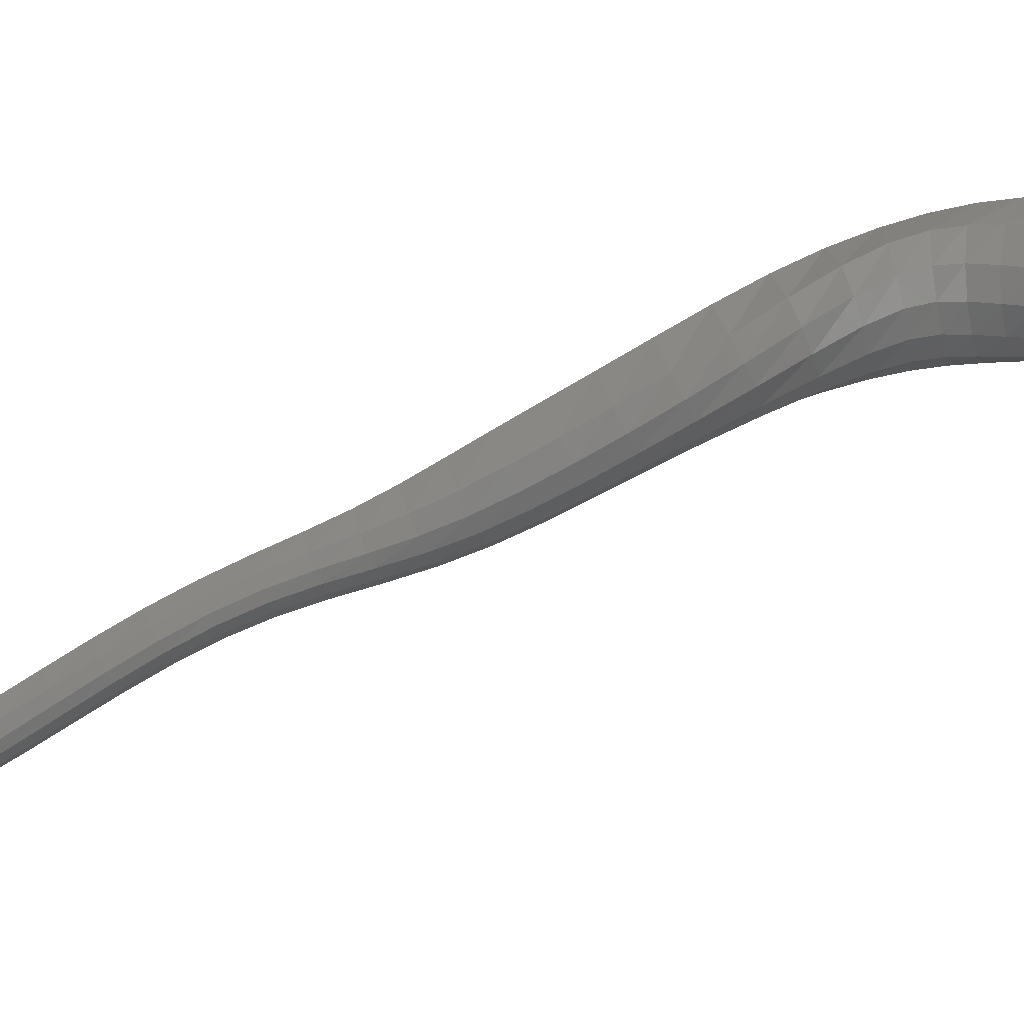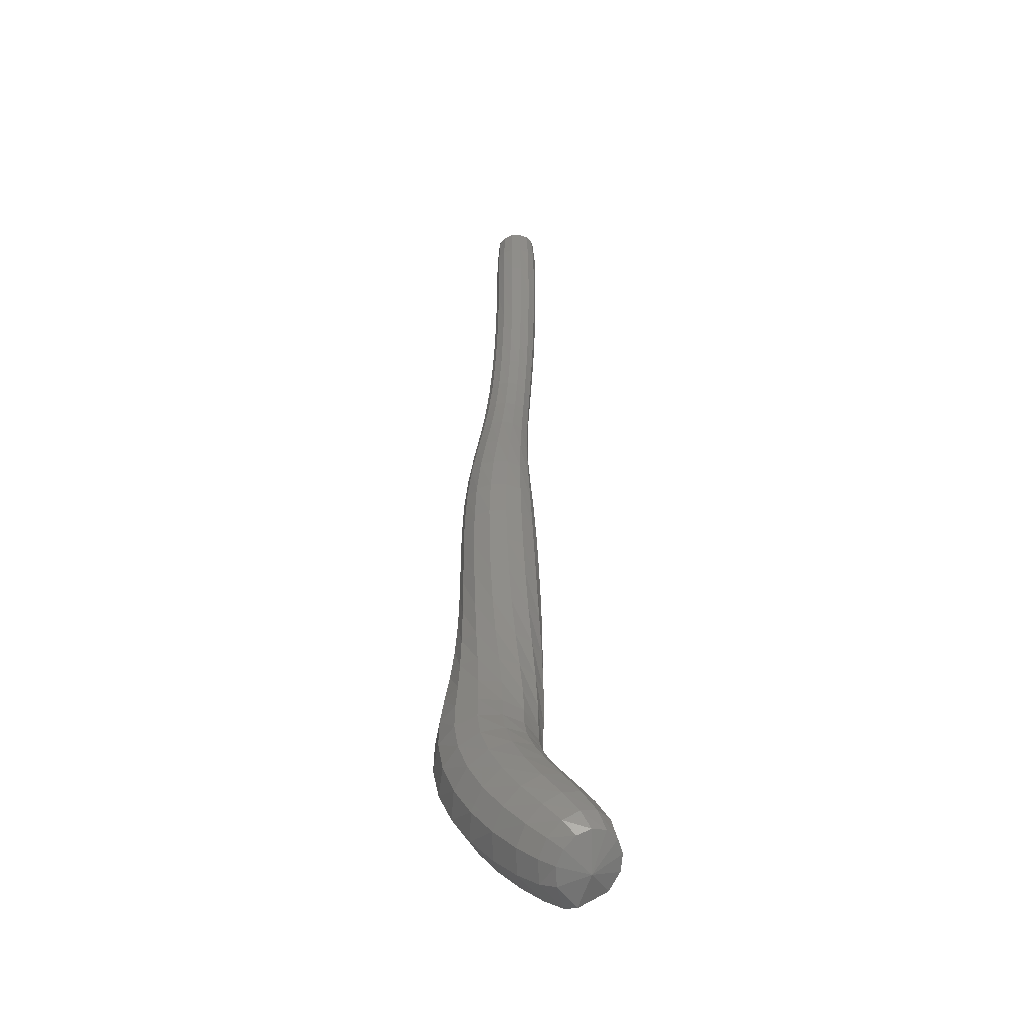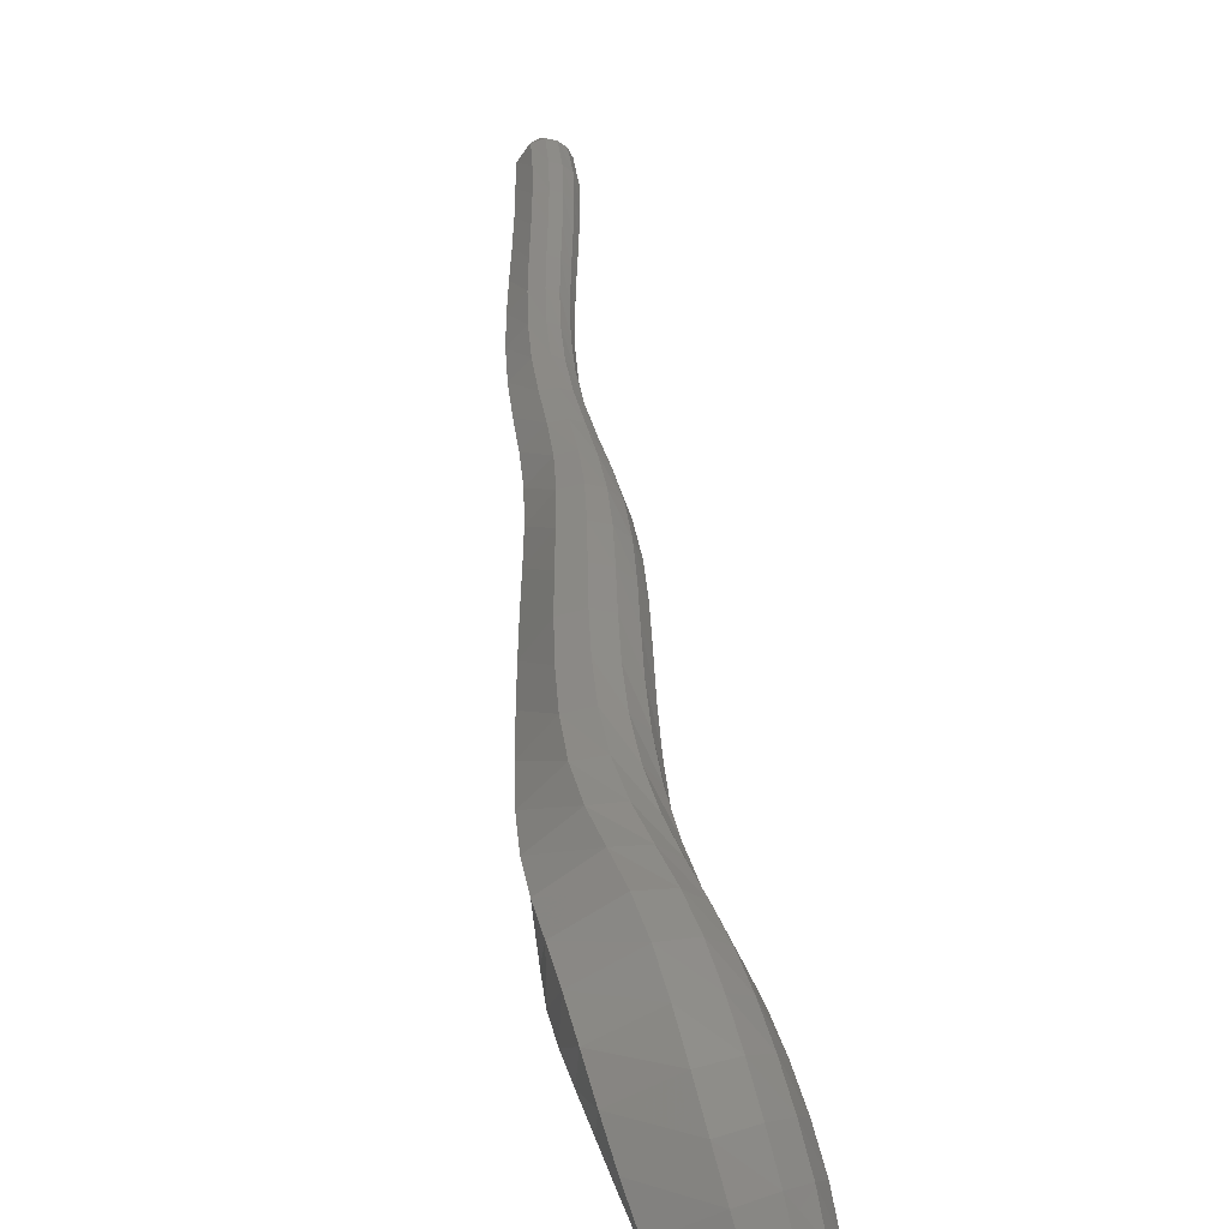
<metadata>
{"format":"stl","ext":"stl","renderer":"f3d","projection":"perspective","resolution":1024,"background":"white","views":[{"elev":-71.6,"azim":-94.2,"up":"+Z"},{"elev":-77.8,"azim":93.2,"up":"+Y"},{"elev":41.5,"azim":-34.4,"up":"+Z"}]}
</metadata>
<code>
# stl→obj: 321 verts, 660 faces
v 40.94 52.04 273.4
v 40.47 52.15 273.6
v 40.8 52.05 273.9
v 40.38 52.37 273.8
v 40.8 52.17 274.1
v 40.36 52.68 274
v 40.84 52.4 274.3
v 40.39 53.04 274.3
v 40.91 52.73 274.6
v 40.46 53.43 274.6
v 41.02 53.12 274.9
v 40.56 53.84 274.9
v 41.16 53.56 275.2
v 40.69 54.26 275
v 41.31 54.02 275.3
v 40.85 54.72 275.1
v 41.49 54.52 275.4
v 41.03 55.22 275.1
v 41.66 55.04 275.4
v 41.25 55.75 275
v 41.82 55.58 275.3
v 41.51 56.3 274.8
v 42 56.14 275.2
v 41.84 56.87 274.6
v 42.23 56.7 275.1
v 42.19 57.43 274.5
v 42.51 57.26 275
v 42.56 57.97 274.5
v 42.83 57.8 275
v 42.91 58.48 274.5
v 43.16 58.32 274.9
v 43.25 58.97 274.5
v 43.5 58.81 274.9
v 43.59 59.44 274.5
v 43.84 59.29 274.9
v 43.91 59.89 274.5
v 44.16 59.77 274.8
v 44.2 60.35 274.4
v 44.45 60.25 274.8
v 44.46 60.83 274.4
v 44.71 60.74 274.7
v 44.73 61.34 274.3
v 44.96 61.26 274.6
v 45.02 61.87 274.3
v 45.23 61.79 274.5
v 45.34 62.4 274.2
v 45.53 62.31 274.4
v 45.68 62.91 274.1
v 45.86 62.81 274.4
v 46.03 63.4 274.1
v 46.2 63.3 274.3
v 46.38 63.88 274
v 46.53 63.78 274.3
v 46.7 64.34 274
v 46.85 64.24 274.3
v 46.99 64.77 274
v 47.14 64.67 274.3
v 47.26 65.16 274
v 47.38 65.07 274.2
v 47.69 65.4 274
v 41.07 52.03 273.9
v 41.14 52.13 274.1
v 41.22 52.34 274.3
v 41.32 52.66 274.6
v 41.44 53.05 274.9
v 41.58 53.49 275.1
v 41.73 53.94 275.3
v 41.89 54.43 275.3
v 42.03 54.93 275.3
v 42.17 55.45 275.3
v 42.32 55.99 275.2
v 42.52 56.55 275.1
v 42.78 57.1 275.1
v 43.08 57.64 275.1
v 43.4 58.16 275
v 43.73 58.66 275
v 44.06 59.15 275
v 44.37 59.65 274.9
v 44.64 60.15 274.8
v 44.89 60.66 274.7
v 45.13 61.19 274.6
v 45.39 61.71 274.5
v 45.68 62.22 274.5
v 46 62.72 274.4
v 46.33 63.21 274.4
v 46.67 63.69 274.3
v 46.99 64.15 274.3
v 47.27 64.58 274.3
v 47.5 64.99 274.3
v 41.29 52.05 273.8
v 41.4 52.15 274
v 41.52 52.37 274.2
v 41.63 52.69 274.5
v 41.75 53.08 274.7
v 41.88 53.5 274.9
v 42.01 53.94 275
v 42.14 54.39 275.1
v 42.26 54.86 275.1
v 42.38 55.35 275.1
v 42.53 55.87 275
v 42.73 56.42 275
v 42.98 56.97 275
v 43.28 57.51 275
v 43.6 58.03 275
v 43.93 58.53 274.9
v 44.24 59.04 274.9
v 44.53 59.55 274.8
v 44.79 60.07 274.7
v 45.02 60.6 274.6
v 45.25 61.12 274.5
v 45.5 61.64 274.5
v 45.79 62.15 274.4
v 46.11 62.64 274.4
v 46.44 63.13 274.3
v 46.78 63.6 274.3
v 47.1 64.07 274.3
v 47.38 64.5 274.3
v 47.6 64.92 274.2
v 41.43 52.09 273.6
v 41.59 52.23 273.8
v 41.72 52.47 274
v 41.85 52.8 274.2
v 41.96 53.18 274.5
v 42.07 53.59 274.6
v 42.17 54 274.7
v 42.27 54.4 274.8
v 42.36 54.82 274.8
v 42.48 55.27 274.8
v 42.64 55.77 274.8
v 42.86 56.31 274.8
v 43.13 56.86 274.8
v 43.44 57.4 274.8
v 43.76 57.92 274.8
v 44.08 58.43 274.8
v 44.38 58.94 274.7
v 44.66 59.47 274.7
v 44.89 60 274.6
v 45.1 60.54 274.5
v 45.32 61.07 274.4
v 45.57 61.59 274.4
v 45.86 62.09 274.3
v 46.18 62.58 274.3
v 46.52 63.06 274.2
v 46.86 63.54 274.2
v 47.18 64 274.2
v 47.46 64.44 274.2
v 47.68 64.86 274.2
v 41.49 52.15 273.4
v 41.66 52.33 273.5
v 41.81 52.61 273.7
v 41.93 52.95 274
v 42.03 53.34 274.2
v 42.11 53.72 274.3
v 42.18 54.09 274.4
v 42.25 54.45 274.5
v 42.33 54.82 274.5
v 42.45 55.24 274.5
v 42.65 55.73 274.5
v 42.9 56.26 274.5
v 43.2 56.81 274.6
v 43.51 57.34 274.6
v 43.84 57.86 274.6
v 44.16 58.37 274.6
v 44.45 58.89 274.5
v 44.71 59.42 274.5
v 44.93 59.97 274.4
v 45.13 60.51 274.3
v 45.34 61.04 274.3
v 45.59 61.56 274.2
v 45.88 62.06 274.2
v 46.21 62.54 274.1
v 46.55 63.03 274.1
v 46.9 63.5 274.1
v 47.23 63.97 274.1
v 47.51 64.4 274
v 47.73 64.83 274
v 41.44 52.21 273.2
v 41.61 52.45 273.3
v 41.75 52.77 273.5
v 41.86 53.13 273.7
v 41.94 53.51 273.9
v 42.01 53.87 274.1
v 42.05 54.21 274.1
v 42.09 54.54 274.2
v 42.16 54.87 274.2
v 42.3 55.26 274.2
v 42.54 55.73 274.2
v 42.84 56.26 274.3
v 43.16 56.81 274.3
v 43.5 57.34 274.3
v 43.83 57.86 274.3
v 44.15 58.37 274.3
v 44.44 58.89 274.3
v 44.69 59.42 274.3
v 44.9 59.97 274.2
v 45.09 60.51 274.2
v 45.3 61.04 274.1
v 45.56 61.56 274.1
v 45.86 62.06 274
v 46.19 62.54 274
v 46.54 63.03 273.9
v 46.88 63.5 273.9
v 47.22 63.97 273.9
v 47.5 64.4 273.9
v 47.72 64.83 273.9
v 41.3 52.27 273.1
v 41.43 52.56 273.2
v 41.55 52.91 273.3
v 41.65 53.29 273.5
v 41.72 53.66 273.7
v 41.76 54.01 273.9
v 41.78 54.33 274
v 41.81 54.63 274
v 41.89 54.95 274
v 42.06 55.33 274
v 42.34 55.79 274
v 42.68 56.32 274
v 43.04 56.87 274.1
v 43.4 57.4 274.1
v 43.74 57.92 274.1
v 44.06 58.43 274.1
v 44.35 58.94 274.1
v 44.59 59.47 274.1
v 44.8 60 274.1
v 45 60.54 274
v 45.21 61.07 274
v 45.47 61.59 273.9
v 45.78 62.09 273.9
v 46.12 62.58 273.9
v 46.47 63.06 273.8
v 46.82 63.54 273.8
v 47.16 64 273.8
v 47.45 64.44 273.8
v 47.67 64.86 273.8
v 41.08 52.3 273
v 41.17 52.63 273.1
v 41.26 53.01 273.3
v 41.33 53.4 273.5
v 41.38 53.78 273.7
v 41.42 54.12 273.8
v 41.44 54.43 273.9
v 41.48 54.72 274
v 41.57 55.04 274
v 41.77 55.42 273.9
v 42.08 55.89 273.9
v 42.46 56.42 273.9
v 42.85 56.97 273.9
v 43.23 57.51 273.9
v 43.58 58.03 273.9
v 43.9 58.53 273.9
v 44.19 59.04 273.9
v 44.44 59.55 274
v 44.66 60.07 274
v 44.86 60.6 273.9
v 45.09 61.12 273.9
v 45.36 61.64 273.9
v 45.67 62.15 273.8
v 46.01 62.64 273.8
v 46.37 63.13 273.7
v 46.73 63.6 273.7
v 47.07 64.07 273.7
v 47.36 64.5 273.7
v 47.59 64.92 273.7
v 40.85 52.3 273.1
v 40.87 52.64 273.1
v 40.92 53.04 273.3
v 40.97 53.44 273.5
v 41.02 53.81 273.7
v 41.05 54.16 273.9
v 41.09 54.48 274
v 41.15 54.79 274.1
v 41.26 55.13 274.1
v 41.49 55.53 274
v 41.83 56.02 273.9
v 42.23 56.56 273.9
v 42.63 57.11 273.9
v 43.02 57.64 273.9
v 43.38 58.16 273.9
v 43.71 58.66 273.9
v 44.01 59.15 273.9
v 44.27 59.65 273.9
v 44.5 60.15 273.9
v 44.71 60.66 273.9
v 44.95 61.19 273.9
v 45.23 61.71 273.9
v 45.55 62.22 273.8
v 45.9 62.72 273.8
v 46.26 63.21 273.7
v 46.62 63.69 273.7
v 46.95 64.15 273.7
v 47.24 64.58 273.6
v 47.49 64.99 273.7
v 40.62 52.27 273.2
v 40.57 52.59 273.3
v 40.58 52.97 273.5
v 40.61 53.36 273.8
v 40.66 53.74 274
v 40.71 54.1 274.2
v 40.77 54.46 274.3
v 40.87 54.81 274.4
v 41.02 55.2 274.4
v 41.26 55.65 274.3
v 41.59 56.16 274.2
v 41.99 56.71 274.1
v 42.4 57.26 274
v 42.78 57.8 274
v 43.14 58.32 274
v 43.48 58.81 274
v 43.79 59.29 274
v 44.07 59.77 274
v 44.33 60.25 274.1
v 44.56 60.74 274
v 44.81 61.26 274
v 45.1 61.79 274
v 45.42 62.31 273.9
v 45.77 62.81 273.8
v 46.13 63.3 273.8
v 46.49 63.78 273.7
v 46.82 64.24 273.7
v 47.12 64.67 273.7
v 47.37 65.07 273.7
f 1 1 2
f 2 1 3
f 2 3 4
f 4 3 5
f 4 5 6
f 6 5 7
f 6 7 8
f 8 7 9
f 8 9 10
f 10 9 11
f 10 11 12
f 12 11 13
f 12 13 14
f 14 13 15
f 14 15 16
f 16 15 17
f 16 17 18
f 18 17 19
f 18 19 20
f 20 19 21
f 20 21 22
f 22 21 23
f 22 23 24
f 24 23 25
f 24 25 26
f 26 25 27
f 26 27 28
f 28 27 29
f 28 29 30
f 30 29 31
f 30 31 32
f 32 31 33
f 32 33 34
f 34 33 35
f 34 35 36
f 36 35 37
f 36 37 38
f 38 37 39
f 38 39 40
f 40 39 41
f 40 41 42
f 42 41 43
f 42 43 44
f 44 43 45
f 44 45 46
f 46 45 47
f 46 47 48
f 48 47 49
f 48 49 50
f 50 49 51
f 50 51 52
f 52 51 53
f 52 53 54
f 54 53 55
f 54 55 56
f 56 55 57
f 56 57 58
f 58 57 59
f 58 59 60
f 60 59 60
f 1 1 3
f 3 1 61
f 3 61 5
f 5 61 62
f 5 62 7
f 7 62 63
f 7 63 9
f 9 63 64
f 9 64 11
f 11 64 65
f 11 65 13
f 13 65 66
f 13 66 15
f 15 66 67
f 15 67 17
f 17 67 68
f 17 68 19
f 19 68 69
f 19 69 21
f 21 69 70
f 21 70 23
f 23 70 71
f 23 71 25
f 25 71 72
f 25 72 27
f 27 72 73
f 27 73 29
f 29 73 74
f 29 74 31
f 31 74 75
f 31 75 33
f 33 75 76
f 33 76 35
f 35 76 77
f 35 77 37
f 37 77 78
f 37 78 39
f 39 78 79
f 39 79 41
f 41 79 80
f 41 80 43
f 43 80 81
f 43 81 45
f 45 81 82
f 45 82 47
f 47 82 83
f 47 83 49
f 49 83 84
f 49 84 51
f 51 84 85
f 51 85 53
f 53 85 86
f 53 86 55
f 55 86 87
f 55 87 57
f 57 87 88
f 57 88 59
f 59 88 89
f 59 89 60
f 60 89 60
f 1 1 61
f 61 1 90
f 61 90 62
f 62 90 91
f 62 91 63
f 63 91 92
f 63 92 64
f 64 92 93
f 64 93 65
f 65 93 94
f 65 94 66
f 66 94 95
f 66 95 67
f 67 95 96
f 67 96 68
f 68 96 97
f 68 97 69
f 69 97 98
f 69 98 70
f 70 98 99
f 70 99 71
f 71 99 100
f 71 100 72
f 72 100 101
f 72 101 73
f 73 101 102
f 73 102 74
f 74 102 103
f 74 103 75
f 75 103 104
f 75 104 76
f 76 104 105
f 76 105 77
f 77 105 106
f 77 106 78
f 78 106 107
f 78 107 79
f 79 107 108
f 79 108 80
f 80 108 109
f 80 109 81
f 81 109 110
f 81 110 82
f 82 110 111
f 82 111 83
f 83 111 112
f 83 112 84
f 84 112 113
f 84 113 85
f 85 113 114
f 85 114 86
f 86 114 115
f 86 115 87
f 87 115 116
f 87 116 88
f 88 116 117
f 88 117 89
f 89 117 118
f 89 118 60
f 60 118 60
f 1 1 90
f 90 1 119
f 90 119 91
f 91 119 120
f 91 120 92
f 92 120 121
f 92 121 93
f 93 121 122
f 93 122 94
f 94 122 123
f 94 123 95
f 95 123 124
f 95 124 96
f 96 124 125
f 96 125 97
f 97 125 126
f 97 126 98
f 98 126 127
f 98 127 99
f 99 127 128
f 99 128 100
f 100 128 129
f 100 129 101
f 101 129 130
f 101 130 102
f 102 130 131
f 102 131 103
f 103 131 132
f 103 132 104
f 104 132 133
f 104 133 105
f 105 133 134
f 105 134 106
f 106 134 135
f 106 135 107
f 107 135 136
f 107 136 108
f 108 136 137
f 108 137 109
f 109 137 138
f 109 138 110
f 110 138 139
f 110 139 111
f 111 139 140
f 111 140 112
f 112 140 141
f 112 141 113
f 113 141 142
f 113 142 114
f 114 142 143
f 114 143 115
f 115 143 144
f 115 144 116
f 116 144 145
f 116 145 117
f 117 145 146
f 117 146 118
f 118 146 147
f 118 147 60
f 60 147 60
f 1 1 119
f 119 1 148
f 119 148 120
f 120 148 149
f 120 149 121
f 121 149 150
f 121 150 122
f 122 150 151
f 122 151 123
f 123 151 152
f 123 152 124
f 124 152 153
f 124 153 125
f 125 153 154
f 125 154 126
f 126 154 155
f 126 155 127
f 127 155 156
f 127 156 128
f 128 156 157
f 128 157 129
f 129 157 158
f 129 158 130
f 130 158 159
f 130 159 131
f 131 159 160
f 131 160 132
f 132 160 161
f 132 161 133
f 133 161 162
f 133 162 134
f 134 162 163
f 134 163 135
f 135 163 164
f 135 164 136
f 136 164 165
f 136 165 137
f 137 165 166
f 137 166 138
f 138 166 167
f 138 167 139
f 139 167 168
f 139 168 140
f 140 168 169
f 140 169 141
f 141 169 170
f 141 170 142
f 142 170 171
f 142 171 143
f 143 171 172
f 143 172 144
f 144 172 173
f 144 173 145
f 145 173 174
f 145 174 146
f 146 174 175
f 146 175 147
f 147 175 176
f 147 176 60
f 60 176 60
f 1 1 148
f 148 1 177
f 148 177 149
f 149 177 178
f 149 178 150
f 150 178 179
f 150 179 151
f 151 179 180
f 151 180 152
f 152 180 181
f 152 181 153
f 153 181 182
f 153 182 154
f 154 182 183
f 154 183 155
f 155 183 184
f 155 184 156
f 156 184 185
f 156 185 157
f 157 185 186
f 157 186 158
f 158 186 187
f 158 187 159
f 159 187 188
f 159 188 160
f 160 188 189
f 160 189 161
f 161 189 190
f 161 190 162
f 162 190 191
f 162 191 163
f 163 191 192
f 163 192 164
f 164 192 193
f 164 193 165
f 165 193 194
f 165 194 166
f 166 194 195
f 166 195 167
f 167 195 196
f 167 196 168
f 168 196 197
f 168 197 169
f 169 197 198
f 169 198 170
f 170 198 199
f 170 199 171
f 171 199 200
f 171 200 172
f 172 200 201
f 172 201 173
f 173 201 202
f 173 202 174
f 174 202 203
f 174 203 175
f 175 203 204
f 175 204 176
f 176 204 205
f 176 205 60
f 60 205 60
f 1 1 177
f 177 1 206
f 177 206 178
f 178 206 207
f 178 207 179
f 179 207 208
f 179 208 180
f 180 208 209
f 180 209 181
f 181 209 210
f 181 210 182
f 182 210 211
f 182 211 183
f 183 211 212
f 183 212 184
f 184 212 213
f 184 213 185
f 185 213 214
f 185 214 186
f 186 214 215
f 186 215 187
f 187 215 216
f 187 216 188
f 188 216 217
f 188 217 189
f 189 217 218
f 189 218 190
f 190 218 219
f 190 219 191
f 191 219 220
f 191 220 192
f 192 220 221
f 192 221 193
f 193 221 222
f 193 222 194
f 194 222 223
f 194 223 195
f 195 223 224
f 195 224 196
f 196 224 225
f 196 225 197
f 197 225 226
f 197 226 198
f 198 226 227
f 198 227 199
f 199 227 228
f 199 228 200
f 200 228 229
f 200 229 201
f 201 229 230
f 201 230 202
f 202 230 231
f 202 231 203
f 203 231 232
f 203 232 204
f 204 232 233
f 204 233 205
f 205 233 234
f 205 234 60
f 60 234 60
f 1 1 206
f 206 1 235
f 206 235 207
f 207 235 236
f 207 236 208
f 208 236 237
f 208 237 209
f 209 237 238
f 209 238 210
f 210 238 239
f 210 239 211
f 211 239 240
f 211 240 212
f 212 240 241
f 212 241 213
f 213 241 242
f 213 242 214
f 214 242 243
f 214 243 215
f 215 243 244
f 215 244 216
f 216 244 245
f 216 245 217
f 217 245 246
f 217 246 218
f 218 246 247
f 218 247 219
f 219 247 248
f 219 248 220
f 220 248 249
f 220 249 221
f 221 249 250
f 221 250 222
f 222 250 251
f 222 251 223
f 223 251 252
f 223 252 224
f 224 252 253
f 224 253 225
f 225 253 254
f 225 254 226
f 226 254 255
f 226 255 227
f 227 255 256
f 227 256 228
f 228 256 257
f 228 257 229
f 229 257 258
f 229 258 230
f 230 258 259
f 230 259 231
f 231 259 260
f 231 260 232
f 232 260 261
f 232 261 233
f 233 261 262
f 233 262 234
f 234 262 263
f 234 263 60
f 60 263 60
f 1 1 235
f 235 1 264
f 235 264 236
f 236 264 265
f 236 265 237
f 237 265 266
f 237 266 238
f 238 266 267
f 238 267 239
f 239 267 268
f 239 268 240
f 240 268 269
f 240 269 241
f 241 269 270
f 241 270 242
f 242 270 271
f 242 271 243
f 243 271 272
f 243 272 244
f 244 272 273
f 244 273 245
f 245 273 274
f 245 274 246
f 246 274 275
f 246 275 247
f 247 275 276
f 247 276 248
f 248 276 277
f 248 277 249
f 249 277 278
f 249 278 250
f 250 278 279
f 250 279 251
f 251 279 280
f 251 280 252
f 252 280 281
f 252 281 253
f 253 281 282
f 253 282 254
f 254 282 283
f 254 283 255
f 255 283 284
f 255 284 256
f 256 284 285
f 256 285 257
f 257 285 286
f 257 286 258
f 258 286 287
f 258 287 259
f 259 287 288
f 259 288 260
f 260 288 289
f 260 289 261
f 261 289 290
f 261 290 262
f 262 290 291
f 262 291 263
f 263 291 292
f 263 292 60
f 60 292 60
f 1 1 264
f 264 1 293
f 264 293 265
f 265 293 294
f 265 294 266
f 266 294 295
f 266 295 267
f 267 295 296
f 267 296 268
f 268 296 297
f 268 297 269
f 269 297 298
f 269 298 270
f 270 298 299
f 270 299 271
f 271 299 300
f 271 300 272
f 272 300 301
f 272 301 273
f 273 301 302
f 273 302 274
f 274 302 303
f 274 303 275
f 275 303 304
f 275 304 276
f 276 304 305
f 276 305 277
f 277 305 306
f 277 306 278
f 278 306 307
f 278 307 279
f 279 307 308
f 279 308 280
f 280 308 309
f 280 309 281
f 281 309 310
f 281 310 282
f 282 310 311
f 282 311 283
f 283 311 312
f 283 312 284
f 284 312 313
f 284 313 285
f 285 313 314
f 285 314 286
f 286 314 315
f 286 315 287
f 287 315 316
f 287 316 288
f 288 316 317
f 288 317 289
f 289 317 318
f 289 318 290
f 290 318 319
f 290 319 291
f 291 319 320
f 291 320 292
f 292 320 321
f 292 321 60
f 60 321 60
f 1 1 293
f 293 1 2
f 293 2 294
f 294 2 4
f 294 4 295
f 295 4 6
f 295 6 296
f 296 6 8
f 296 8 297
f 297 8 10
f 297 10 298
f 298 10 12
f 298 12 299
f 299 12 14
f 299 14 300
f 300 14 16
f 300 16 301
f 301 16 18
f 301 18 302
f 302 18 20
f 302 20 303
f 303 20 22
f 303 22 304
f 304 22 24
f 304 24 305
f 305 24 26
f 305 26 306
f 306 26 28
f 306 28 307
f 307 28 30
f 307 30 308
f 308 30 32
f 308 32 309
f 309 32 34
f 309 34 310
f 310 34 36
f 310 36 311
f 311 36 38
f 311 38 312
f 312 38 40
f 312 40 313
f 313 40 42
f 313 42 314
f 314 42 44
f 314 44 315
f 315 44 46
f 315 46 316
f 316 46 48
f 316 48 317
f 317 48 50
f 317 50 318
f 318 50 52
f 318 52 319
f 319 52 54
f 319 54 320
f 320 54 56
f 320 56 321
f 321 56 58
f 321 58 60
f 60 58 60

</code>
